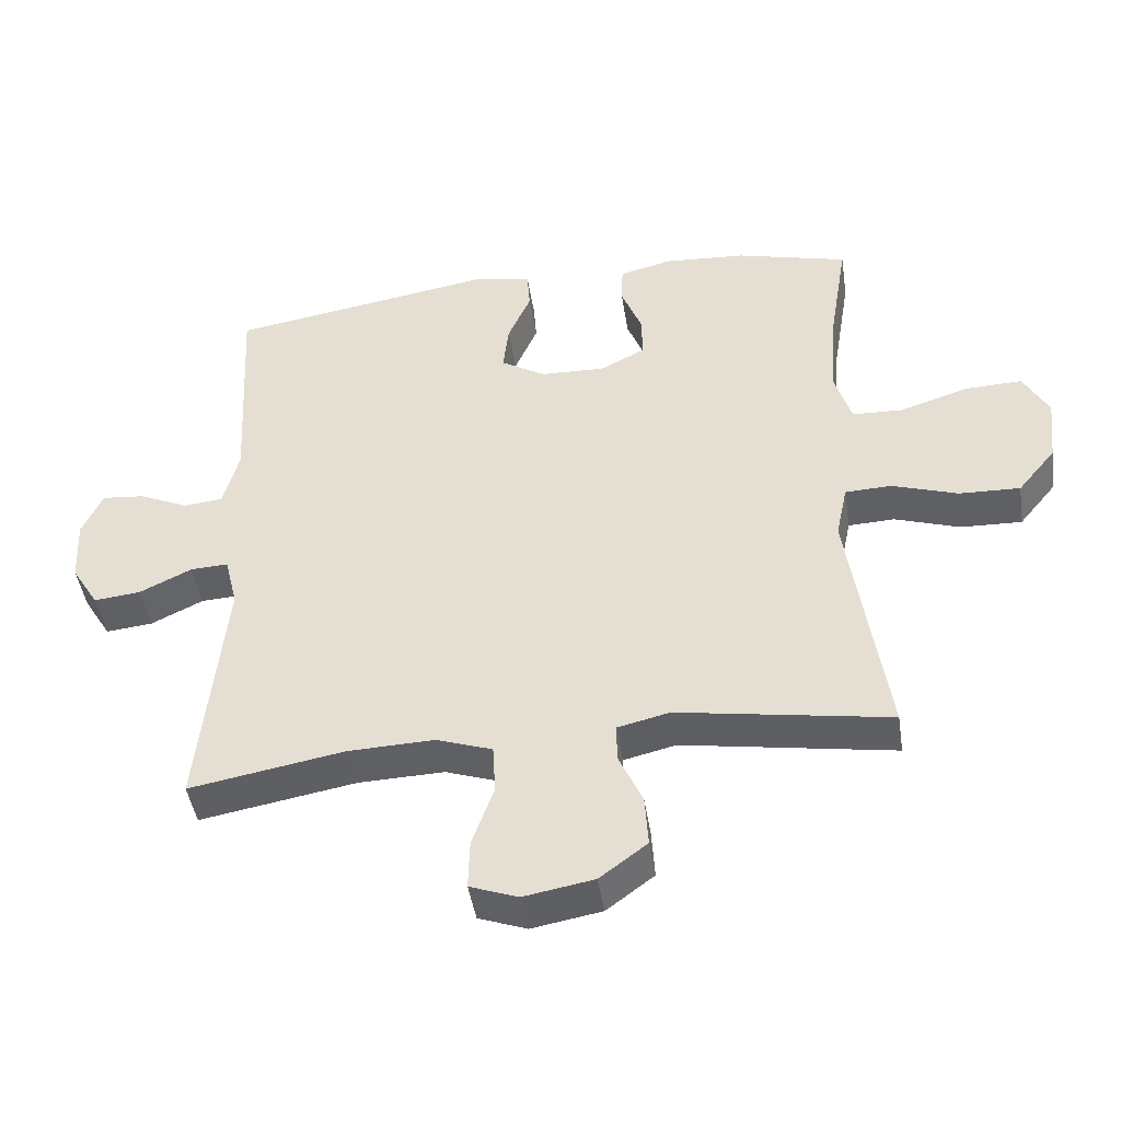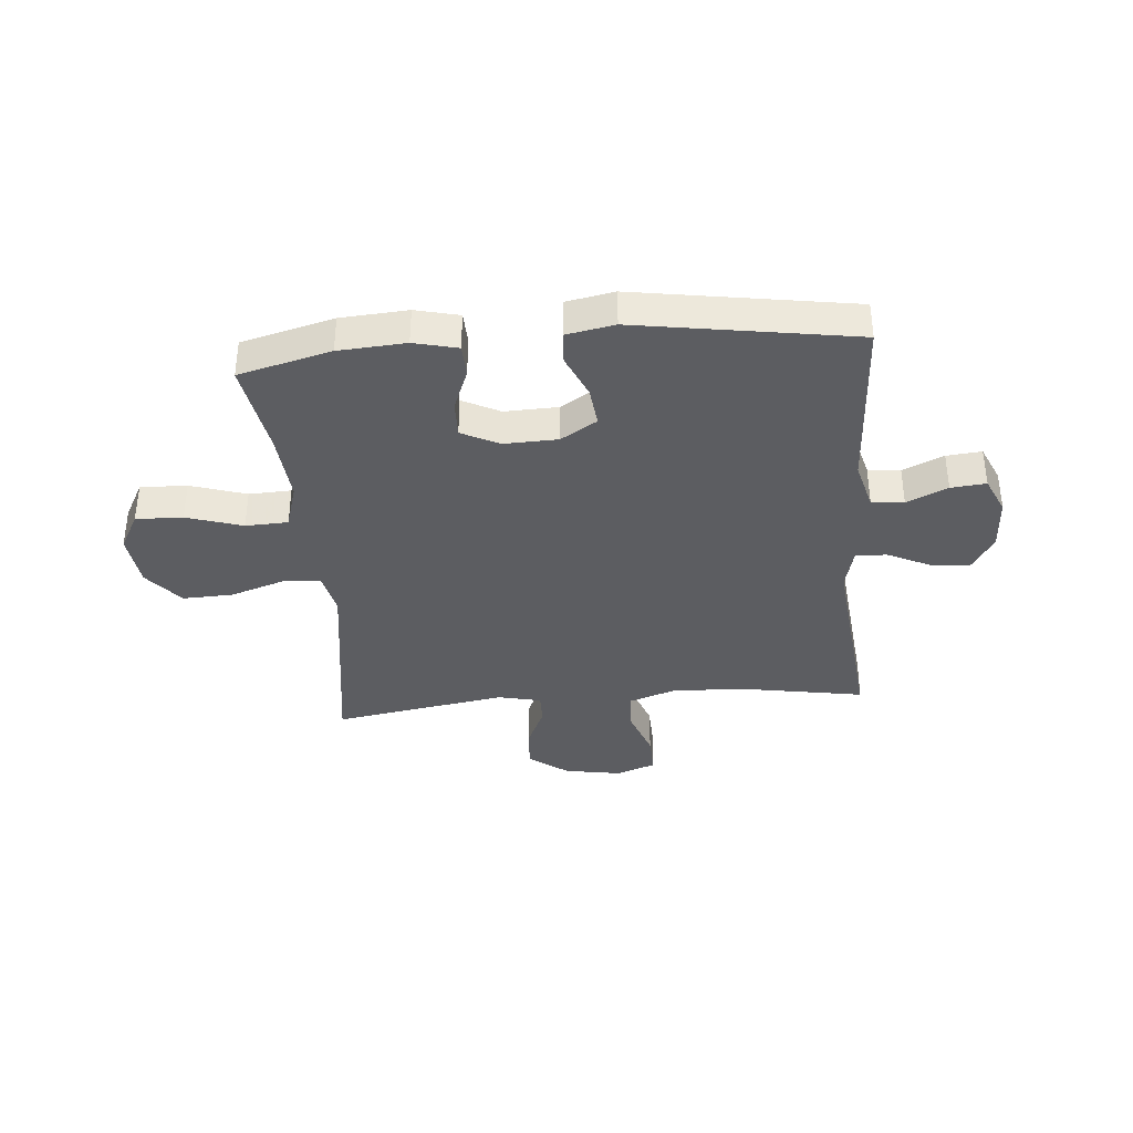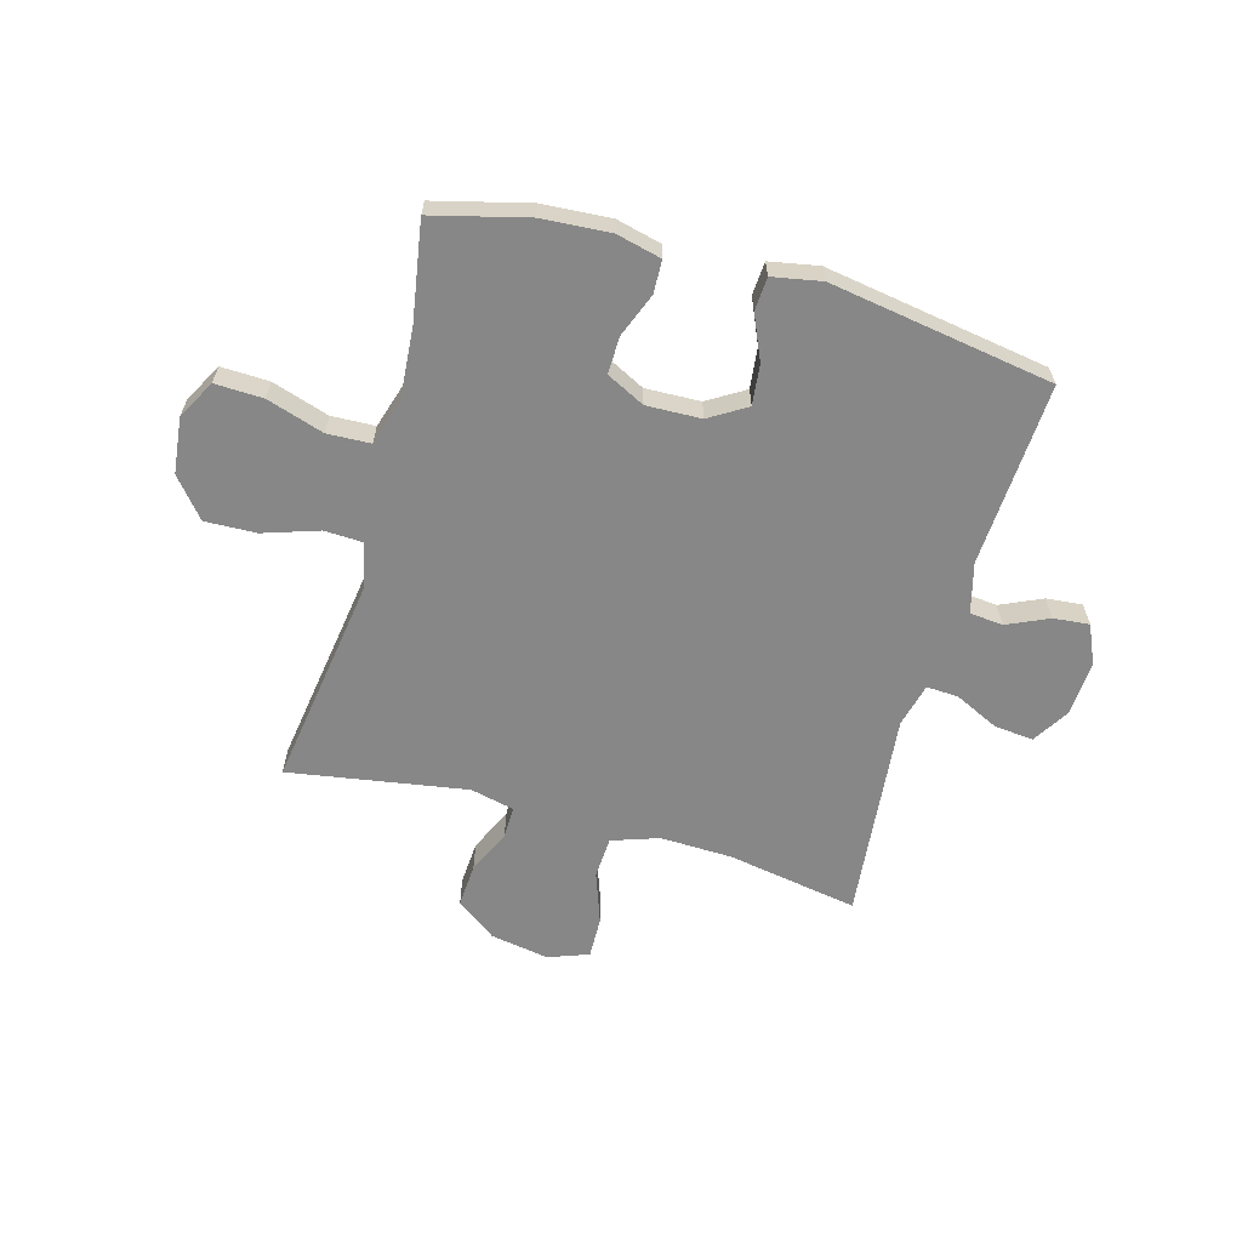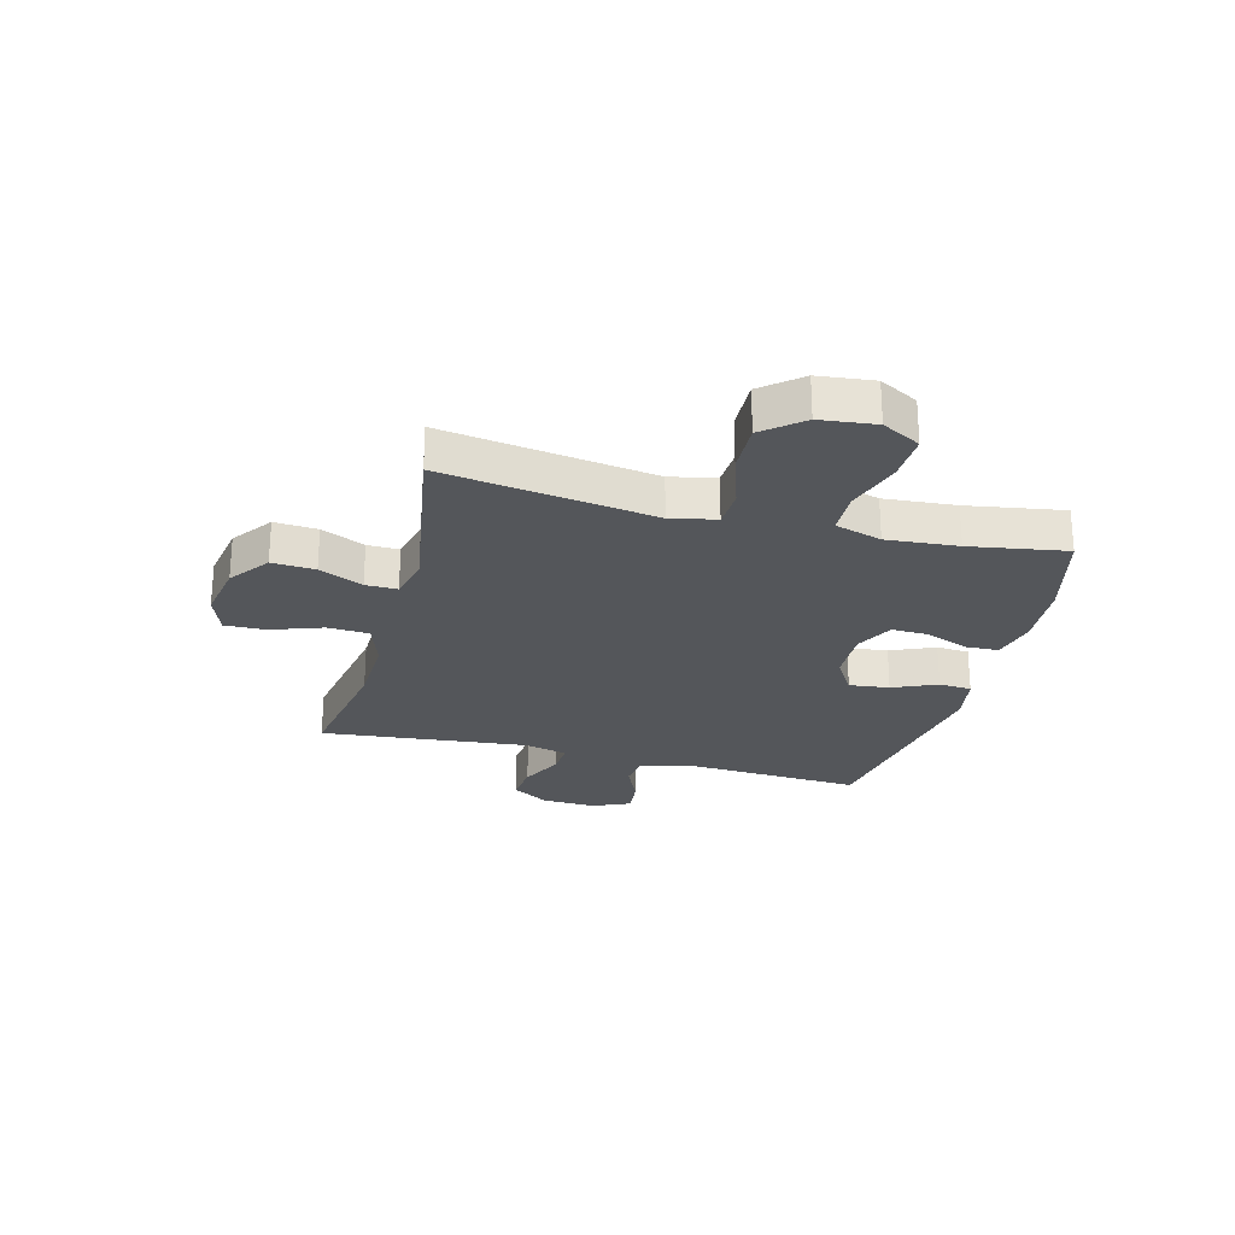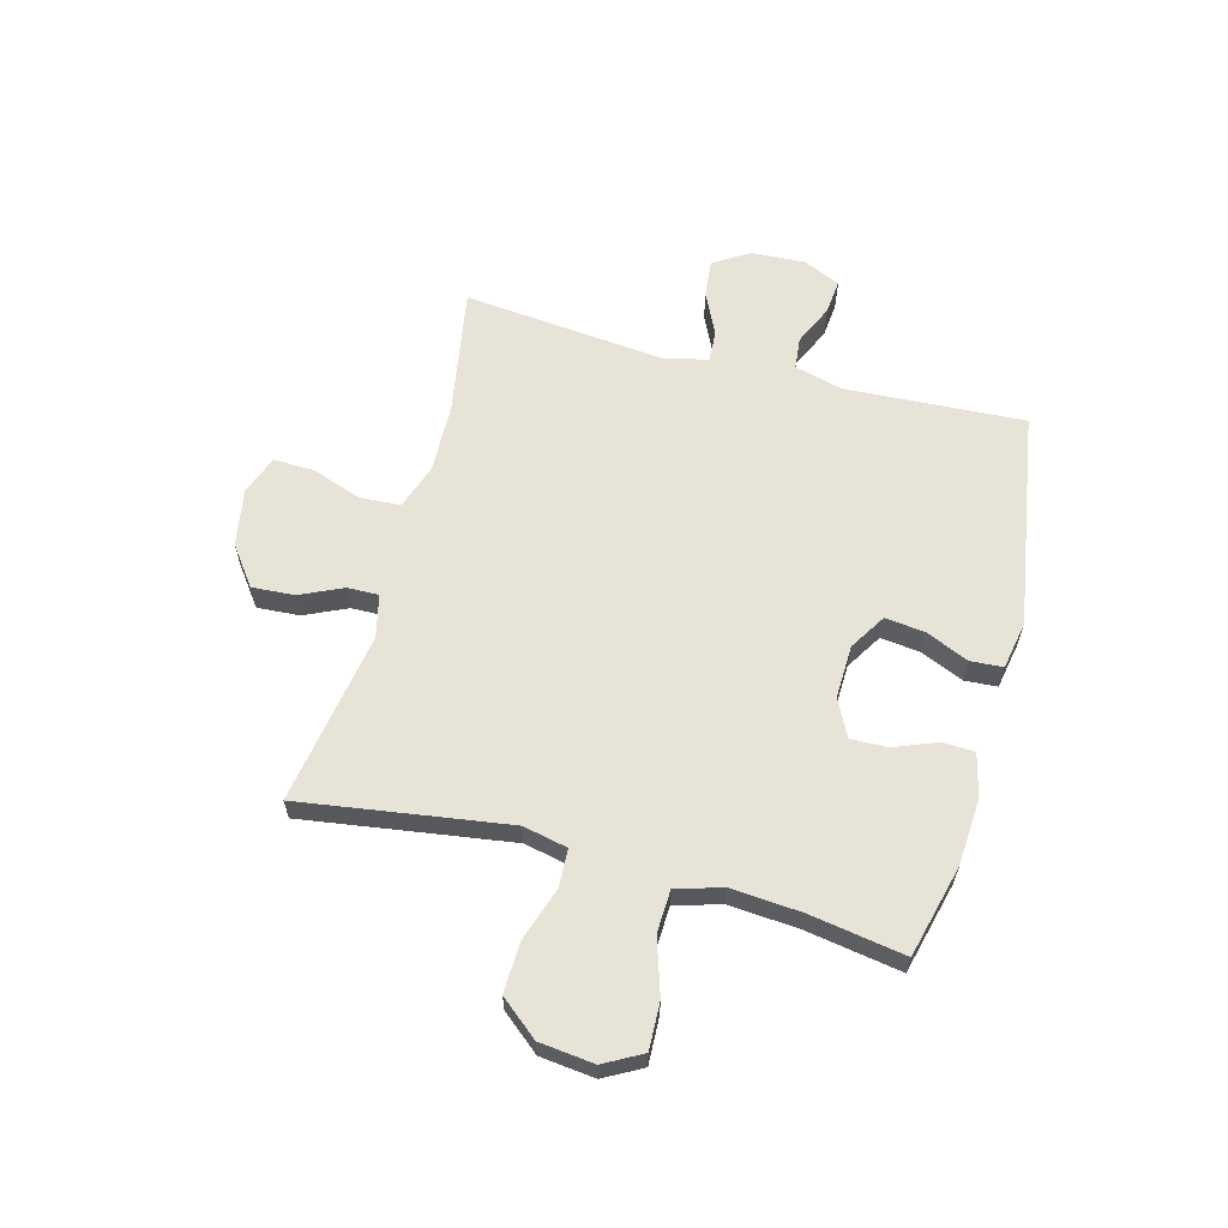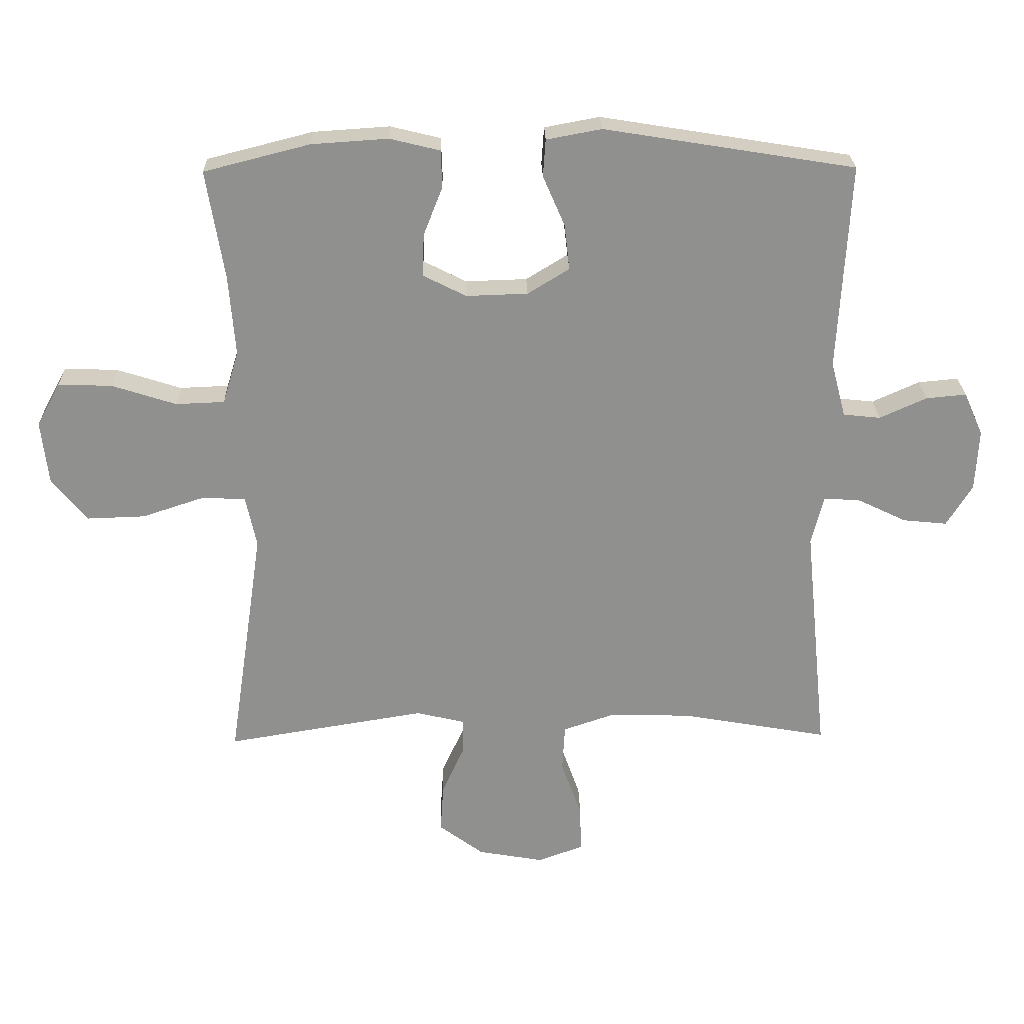
<metadata>
{"format":"obj","ext":"obj","renderer":"f3d","projection":"perspective","resolution":1024,"background":"white","views":[{"elev":-45.0,"azim":-171.3,"up":"+Z"},{"elev":-36.9,"azim":5.0,"up":"+Y"},{"elev":-62.3,"azim":-15.6,"up":"+Y"},{"elev":-25.5,"azim":-104.7,"up":"+Y"},{"elev":61.5,"azim":-75.0,"up":"+Y"},{"elev":24.6,"azim":-1.3,"up":"+Z"}]}
</metadata>
<code>
v 0.5 0.07 -0.5
v 0.271 0.07 -0.46
v 0.144 0.07 -0.456
v 0.062 0.07 -0.484
v 0.058 0.07 -0.557
v 0.09 0.07 -0.647
v 0.092 0.07 -0.72
v 0.021 0.07 -0.746
v -0.082 0.07 -0.728
v -0.152 0.07 -0.676
v -0.147 0.07 -0.6
v -0.112 0.07 -0.523
v -0.111 0.07 -0.467
v -0.188 0.07 -0.449
v -0.5 0.07 -0.5
v -0.463 0.07 -0.251
v -0.445 0.07 -0.128
v -0.462 0.07 -0.048
v -0.53 0.07 -0.045
v -0.627 0.07 -0.077
v -0.717 0.07 -0.08
v -0.773 0.07 -0.012
v -0.784 0.07 0.086
v -0.747 0.07 0.154
v -0.663 0.07 0.151
v -0.563 0.07 0.119
v -0.487 0.07 0.122
v -0.462 0.07 0.204
v -0.472 0.07 0.33
v -0.5 0.07 0.5
v -0.335 0.07 0.542
v -0.215 0.07 0.55
v -0.137 0.07 0.531
v -0.135 0.07 0.473
v -0.165 0.07 0.397
v -0.167 0.07 0.331
v -0.1 0.07 0.297
v -0.004 0.07 0.3
v 0.061 0.07 0.34
v 0.053 0.07 0.411
v 0.019 0.07 0.489
v 0.023 0.07 0.547
v 0.109 0.07 0.563
v 0.5 0.07 0.5
v 0.482 0.07 0.178
v 0.505 0.07 0.091
v 0.563 0.07 0.085
v 0.636 0.07 0.118
v 0.699 0.07 0.124
v 0.729 0.07 0.057
v 0.724 0.07 -0.039
v 0.684 0.07 -0.104
v 0.615 0.07 -0.097
v 0.538 0.07 -0.06
v 0.482 0.07 -0.057
v 0.463 0.07 -0.134
v 0.5 0 -0.5
v 0.271 0 -0.46
v 0.144 0 -0.456
v 0.062 0 -0.484
v 0.058 0 -0.557
v 0.09 0 -0.647
v 0.092 0 -0.72
v 0.021 0 -0.746
v -0.082 0 -0.728
v -0.152 0 -0.676
v -0.147 0 -0.6
v -0.112 0 -0.523
v -0.111 0 -0.467
v -0.188 0 -0.449
v -0.5 0 -0.5
v -0.463 0 -0.251
v -0.445 0 -0.128
v -0.462 0 -0.048
v -0.53 0 -0.045
v -0.627 0 -0.077
v -0.717 0 -0.08
v -0.773 0 -0.012
v -0.784 0 0.086
v -0.747 0 0.154
v -0.663 0 0.151
v -0.563 0 0.119
v -0.487 0 0.122
v -0.462 0 0.204
v -0.472 0 0.33
v -0.5 0 0.5
v -0.335 0 0.542
v -0.215 0 0.55
v -0.137 0 0.531
v -0.135 0 0.473
v -0.165 0 0.397
v -0.167 0 0.331
v -0.1 0 0.297
v -0.004 0 0.3
v 0.061 0 0.34
v 0.053 0 0.411
v 0.019 0 0.489
v 0.023 0 0.547
v 0.109 0 0.563
v 0.5 0 0.5
v 0.482 0 0.178
v 0.505 0 0.091
v 0.563 0 0.085
v 0.636 0 0.118
v 0.699 0 0.124
v 0.729 0 0.057
v 0.724 0 -0.039
v 0.684 0 -0.104
v 0.615 0 -0.097
v 0.538 0 -0.06
v 0.482 0 -0.057
v 0.463 0 -0.134
f 52 53 54
f 51 52 54
f 50 51 54
f 49 50 54
f 48 49 54
f 47 48 54
f 46 47 54 55
f 45 46 55 56
f 44 45 56
f 43 44 56
f 42 43 56
f 41 42 56
f 40 41 56
f 33 34 35
f 32 33 35
f 31 32 35
f 30 31 35
f 29 30 35
f 28 29 35 36
f 27 28 36 37
f 24 25 26
f 23 24 26
f 22 23 26
f 21 22 26
f 20 21 26
f 19 20 26
f 18 19 26 27
f 27 37 38
f 18 27 38
f 17 18 38
f 14 15 16
f 17 38 39
f 16 17 39
f 14 16 39
f 13 14 39
f 10 11 12
f 9 10 12
f 8 9 12
f 7 8 12
f 6 7 12
f 5 6 12
f 56 1 2
f 40 56 2
f 39 40 2
f 12 13 39
f 5 12 39
f 4 5 39
f 3 4 39
f 2 3 39
f 110 109 108
f 110 108 107
f 110 107 106
f 110 106 105
f 110 105 104
f 110 104 103
f 111 110 103 102
f 112 111 102 101
f 112 101 100
f 112 100 99
f 112 99 98
f 112 98 97
f 112 97 96
f 91 90 89
f 91 89 88
f 91 88 87
f 91 87 86
f 91 86 85
f 92 91 85 84
f 93 92 84 83
f 82 81 80
f 82 80 79
f 82 79 78
f 82 78 77
f 82 77 76
f 82 76 75
f 83 82 75 74
f 94 93 83
f 94 83 74
f 94 74 73
f 72 71 70
f 95 94 73
f 95 73 72
f 95 72 70
f 95 70 69
f 68 67 66
f 68 66 65
f 68 65 64
f 68 64 63
f 68 63 62
f 68 62 61
f 58 57 112
f 58 112 96
f 58 96 95
f 95 69 68
f 95 68 61
f 95 61 60
f 95 60 59
f 95 59 58
f 1 57 58 2
f 2 58 59 3
f 3 59 60 4
f 4 60 61 5
f 5 61 62 6
f 6 62 63 7
f 7 63 64 8
f 8 64 65 9
f 9 65 66 10
f 10 66 67 11
f 11 67 68 12
f 12 68 69 13
f 13 69 70 14
f 14 70 71 15
f 15 71 72 16
f 16 72 73 17
f 17 73 74 18
f 18 74 75 19
f 19 75 76 20
f 20 76 77 21
f 21 77 78 22
f 22 78 79 23
f 23 79 80 24
f 24 80 81 25
f 25 81 82 26
f 26 82 83 27
f 27 83 84 28
f 28 84 85 29
f 29 85 86 30
f 30 86 87 31
f 31 87 88 32
f 32 88 89 33
f 33 89 90 34
f 34 90 91 35
f 35 91 92 36
f 36 92 93 37
f 37 93 94 38
f 38 94 95 39
f 39 95 96 40
f 40 96 97 41
f 41 97 98 42
f 42 98 99 43
f 43 99 100 44
f 44 100 101 45
f 45 101 102 46
f 46 102 103 47
f 47 103 104 48
f 48 104 105 49
f 49 105 106 50
f 50 106 107 51
f 51 107 108 52
f 52 108 109 53
f 53 109 110 54
f 54 110 111 55
f 55 111 112 56
f 56 112 57 1

</code>
